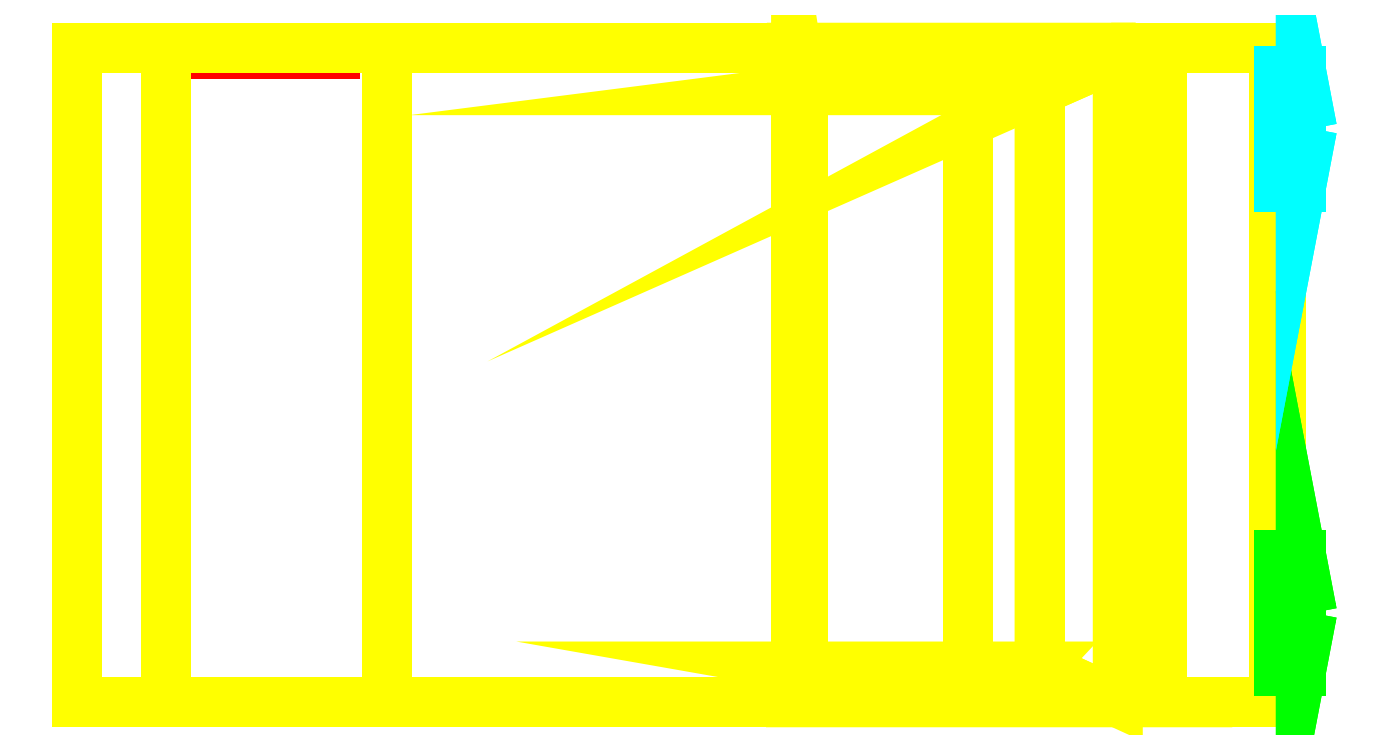
<metadata>
{"format":"dxf","ext":"dxf","renderer":"ezdxf+matplotlib","layout":"modelspace","background":"white","min_lineweight":24,"dpi":150}
</metadata>
<code>
0
SECTION
2
ENTITIES
0
3DFACE
8
Rouesnette
10
-13.65
20
29
30
-6.746
11
-17.26
21
29
31
-7.347
12
-19.98
22
29
32
-4.9
13
-19.98
23
29
33
-4.9
0
3DFACE
8
Rouesnette
10
-13.65
20
29
30
-6.746
11
-19.98
21
29
31
-4.9
12
-19.76
22
29
32
-1.248
13
-19.76
23
29
33
-1.248
0
3DFACE
8
Rouesnette
10
-13.65
20
29
30
-6.746
11
-19.76
21
29
31
-1.248
12
-16.77
22
29
32
0.8583
13
-16.77
23
29
33
0.8583
0
3DFACE
8
Rouesnette
10
-13.65
20
29
30
-6.746
11
-16.77
21
29
31
0.8583
12
-13.26
22
29
32
-0.1663
13
-13.26
23
29
33
-0.1663
0
3DFACE
8
Rouesnette
10
-13.65
20
29
30
-6.746
11
-13.26
21
29
31
-0.1663
12
-11.87
22
29
32
-3.551
13
-11.87
23
29
33
-3.551
0
3DFACE
8
Rouesnette
10
22.45
20
29
30
-6.746
11
18.84
21
29
31
-7.347
12
16.12
22
29
32
-4.9
13
16.12
23
29
33
-4.9
0
3DFACE
8
Rouesnette
10
22.45
20
29
30
-6.746
11
16.12
21
29
31
-4.9
12
16.34
22
29
32
-1.248
13
16.34
23
29
33
-1.248
0
3DFACE
8
Rouesnette
10
22.45
20
29
30
-6.746
11
16.34
21
29
31
-1.248
12
19.33
22
29
32
0.8583
13
19.33
23
29
33
0.8583
0
3DFACE
8
Rouesnette
10
22.45
20
29
30
-6.746
11
19.33
21
29
31
0.8583
12
22.84
22
29
32
-0.1663
13
22.84
23
29
33
-0.1663
0
3DFACE
8
Rouesnette
10
22.45
20
29
30
-6.746
11
22.84
21
29
31
-0.1663
12
24.23
22
29
32
-3.551
13
24.23
23
29
33
-3.551
0
3DFACE
8
Rouesnette
10
22.45
20
-0
30
-6.746
11
18.84
21
-0
31
-7.347
12
16.12
22
-0
32
-4.9
13
16.12
23
-0
33
-4.9
0
3DFACE
8
Rouesnette
10
22.45
20
-0
30
-6.746
11
16.12
21
-0
31
-4.9
12
16.34
22
-0
32
-1.248
13
16.34
23
-0
33
-1.248
0
3DFACE
8
Rouesnette
10
22.45
20
-0
30
-6.746
11
16.34
21
-0
31
-1.248
12
19.33
22
-0
32
0.8583
13
19.33
23
-0
33
0.8583
0
3DFACE
8
Rouesnette
10
22.45
20
-0
30
-6.746
11
19.33
21
-0
31
0.8583
12
22.84
22
-0
32
-0.1663
13
22.84
23
-0
33
-0.1663
0
3DFACE
8
Rouesnette
10
22.45
20
-0
30
-6.746
11
22.84
21
-0
31
-0.1663
12
24.23
22
-0
32
-3.551
13
24.23
23
-0
33
-3.551
0
3DFACE
8
Rouesnette
10
-13.65
20
-0
30
-6.746
11
-17.26
21
-0
31
-7.347
12
-19.98
22
-0
32
-4.9
13
-19.98
23
-0
33
-4.9
0
3DFACE
8
Rouesnette
10
-13.65
20
-0
30
-6.746
11
-19.98
21
-0
31
-4.9
12
-19.76
22
-0
32
-1.248
13
-19.76
23
-0
33
-1.248
0
3DFACE
8
Rouesnette
10
-13.65
20
-0
30
-6.746
11
-19.76
21
-0
31
-1.248
12
-16.77
22
-0
32
0.8583
13
-16.77
23
-0
33
0.8583
0
3DFACE
8
Rouesnette
10
-13.65
20
-0
30
-6.746
11
-16.77
21
-0
31
0.8583
12
-13.26
22
-0
32
-0.1663
13
-13.26
23
-0
33
-0.1663
0
3DFACE
8
Rouesnette
10
-13.65
20
-0
30
-6.746
11
-13.26
21
-0
31
-0.1663
12
-11.87
22
-0
32
-3.551
13
-11.87
23
-0
33
-3.551
0
3DFACE
8
Camionnette
10
24.04
20
29.3
30
-0.0222
11
24.04
21
-0
31
-0.0222
12
29.04
22
-0
32
1.883
13
29.04
23
29.3
33
1.883
0
3DFACE
8
Camionnette
10
29.24
20
29.3
30
2.056
11
29.24
21
-0
31
2.056
12
29.34
22
-0
32
13.66
13
29.34
23
29.3
33
13.66
0
3DFACE
8
Camionnette
10
29.34
20
29.3
30
13.66
11
29.34
21
-0
31
13.66
12
22.04
22
-0
32
16.78
13
22.04
23
29.3
33
16.78
0
3DFACE
8
Camionnette
10
22.04
20
29.3
30
16.78
11
22.04
21
-0
31
16.78
12
18.54
22
1.6
32
27.17
13
18.54
23
27.4
33
27.17
0
3DFACE
8
Camionnette
10
18.54
20
27.4
30
27.17
11
18.54
21
1.6
31
27.17
12
7.94
22
1.6
32
27.86
13
7.94
23
27.4
33
27.86
0
3DFACE
8
Camionnette
10
7.64
20
-0
30
10.37
11
7.64
21
29.3
31
10.37
12
7.94
22
27.4
32
27.86
13
7.94
23
1.6
33
27.86
0
3DFACE
8
Camionnette
10
7.64
20
-0
30
10.37
11
-24.56
21
-0
31
10.37
12
-24.56
22
29.3
32
10.37
13
7.64
23
29.3
33
10.37
0
3DFACE
8
Camionnette
10
-24.56
20
-0
30
10.37
11
-24.56
21
-0
31
-2.793
12
-24.56
22
29.3
32
-2.793
13
-24.56
23
29.3
33
10.37
0
3DFACE
8
Camionnette
10
-24.56
20
29.3
30
-2.793
11
-24.56
21
-0
31
-2.793
12
-20.56
22
-0
32
-2.793
13
-20.56
23
29.3
33
-2.793
0
3DFACE
8
Camionnette
10
15.34
20
29.3
30
-2.966
11
-10.66
21
29.3
31
-2.966
12
-10.66
22
-0
32
-2.966
13
15.34
23
-0
33
-2.966
0
3DFACE
8
Camionnette
10
29.24
20
-0
30
2.056
11
24.04
21
-0
31
-0.0222
12
22.84
22
-0
32
4.307
13
22.84
23
-0
33
4.307
0
3DFACE
8
Camionnette
10
17.04
20
-0
30
4.307
11
15.34
21
-0
31
-2.966
12
7.64
22
-0
32
10.37
13
7.64
23
-0
33
10.37
0
3DFACE
8
Camionnette
10
17.04
20
-0
30
4.307
11
7.64
21
-0
31
10.37
12
7.94
22
1.6
32
27.86
13
7.94
23
1.6
33
27.86
0
3DFACE
8
Camionnette
10
17.04
20
-0
30
4.307
11
7.94
21
1.6
31
27.86
12
18.54
22
1.6
32
27.17
13
18.54
23
1.6
33
27.17
0
3DFACE
8
Camionnette
10
17.04
20
-0
30
4.307
11
18.54
21
1.6
31
27.17
12
22.04
22
-0
32
16.78
13
22.04
23
-0
33
16.78
0
3DFACE
8
Camionnette
10
17.04
20
-0
30
4.307
11
22.04
21
-0
31
16.78
12
29.34
22
-0
32
13.66
13
29.34
23
-0
33
13.66
0
3DFACE
8
Camionnette
10
29.34
20
-0
30
13.66
11
29.24
21
-0
31
2.056
12
22.84
22
-0
32
4.307
13
22.84
23
-0
33
4.307
0
3DFACE
8
Camionnette
10
22.84
20
-0
30
4.307
11
17.04
21
-0
31
4.307
12
29.34
22
-0
32
13.66
13
29.34
23
-0
33
13.66
0
3DFACE
8
Camionnette
10
15.34
20
-0
30
-2.966
11
-10.66
21
-0
31
-2.966
12
-13.16
22
-0
32
4.307
13
-13.16
23
-0
33
4.307
0
3DFACE
8
Camionnette
10
-19.26
20
-0
30
4.307
11
-20.56
21
-0
31
-2.793
12
-24.56
22
-0
32
-2.793
13
-24.56
23
-0
33
-2.793
0
3DFACE
8
Camionnette
10
-19.26
20
-0
30
4.307
11
-24.56
21
-0
31
-2.793
12
-24.56
22
-0
32
10.37
13
-24.56
23
-0
33
10.37
0
3DFACE
8
Camionnette
10
-19.26
20
-0
30
4.307
11
-24.56
21
-0
31
10.37
12
7.64
22
-0
32
10.37
13
7.64
23
-0
33
10.37
0
3DFACE
8
Camionnette
10
7.64
20
-0
30
10.37
11
15.34
21
-0
31
-2.966
12
-13.16
22
-0
32
4.307
13
-13.16
23
-0
33
4.307
0
3DFACE
8
Camionnette
10
-13.16
20
-0
30
4.307
11
-19.26
21
-0
31
4.307
12
7.64
22
-0
32
10.37
13
7.64
23
-0
33
10.37
0
3DFACE
8
Camionnette
10
7.64
20
29.3
30
10.37
11
15.34
21
29.3
31
-2.966
12
17.04
22
29.3
32
4.307
13
17.04
23
29.3
33
4.307
0
3DFACE
8
Camionnette
10
7.64
20
29.3
30
10.37
11
17.04
21
29.3
31
4.307
12
22.84
22
29.3
32
4.307
13
22.84
23
29.3
33
4.307
0
3DFACE
8
Camionnette
10
22.84
20
29.3
30
4.307
11
24.04
21
29.3
31
-0.0222
12
29.24
22
29.3
32
2.056
13
29.24
23
29.3
33
2.056
0
3DFACE
8
Camionnette
10
22.84
20
29.3
30
4.307
11
29.24
21
29.3
31
2.056
12
29.34
22
29.3
32
13.66
13
29.34
23
29.3
33
13.66
0
3DFACE
8
Camionnette
10
22.84
20
29.3
30
4.307
11
29.34
21
29.3
31
13.66
12
22.04
22
29.3
32
16.78
13
22.04
23
29.3
33
16.78
0
3DFACE
8
Camionnette
10
22.84
20
29.3
30
4.307
11
22.04
21
29.3
31
16.78
12
18.54
22
27.4
32
27.17
13
18.54
23
27.4
33
27.17
0
3DFACE
8
Camionnette
10
22.84
20
29.3
30
4.307
11
18.54
21
27.4
31
27.17
12
7.94
22
27.4
32
27.86
13
7.94
23
27.4
33
27.86
0
3DFACE
8
Camionnette
10
22.84
20
29.3
30
4.307
11
7.94
21
27.4
31
27.86
12
7.64
22
29.3
32
10.37
13
7.64
23
29.3
33
10.37
0
3DFACE
8
Camionnette
10
-24.56
20
29.3
30
-2.793
11
-20.56
21
29.3
31
-2.793
12
-19.26
22
29.3
32
4.307
13
-19.26
23
29.3
33
4.307
0
3DFACE
8
Camionnette
10
-13.16
20
29.3
30
4.307
11
-10.66
21
29.3
31
-2.966
12
15.34
22
29.3
32
-2.966
13
15.34
23
29.3
33
-2.966
0
3DFACE
8
Camionnette
10
-13.16
20
29.3
30
4.307
11
15.34
21
29.3
31
-2.966
12
7.64
22
29.3
32
10.37
13
7.64
23
29.3
33
10.37
0
3DFACE
8
Camionnette
10
-13.16
20
29.3
30
4.307
11
7.64
21
29.3
31
10.37
12
-24.56
22
29.3
32
10.37
13
-24.56
23
29.3
33
10.37
0
3DFACE
8
Camionnette
10
-24.56
20
29.3
30
10.37
11
-24.56
21
29.3
31
-2.793
12
-19.26
22
29.3
32
4.307
13
-19.26
23
29.3
33
4.307
0
3DFACE
8
Camionnette
10
-19.26
20
29.3
30
4.307
11
-13.16
21
29.3
31
4.307
12
-24.56
22
29.3
32
10.37
13
-24.56
23
29.3
33
10.37
0
3DFACE
8
Pharenette1
10
30.73
20
4
30
6.056
11
30.73
21
4
31
6.056
12
30.24
22
6.598
32
6.056
13
30.24
23
5.299
33
3.806
0
3DFACE
8
Pharenette1
10
30.24
20
5.299
30
3.806
11
30.24
21
6.598
31
6.056
12
29.24
22
6.598
32
6.056
13
29.24
23
5.299
33
3.806
0
3DFACE
8
Pharenette1
10
30.73
20
4
30
6.056
11
30.73
21
4
31
6.056
12
30.24
22
5.299
32
3.806
13
30.24
23
2.701
33
3.806
0
3DFACE
8
Pharenette1
10
30.24
20
2.701
30
3.806
11
30.24
21
5.299
31
3.806
12
29.24
22
5.299
32
3.806
13
29.24
23
2.701
33
3.806
0
3DFACE
8
Pharenette1
10
30.73
20
4
30
6.056
11
30.73
21
4
31
6.056
12
30.24
22
2.701
32
3.806
13
30.24
23
1.402
33
6.056
0
3DFACE
8
Pharenette1
10
30.24
20
1.402
30
6.056
11
30.24
21
2.701
31
3.806
12
29.24
22
2.701
32
3.806
13
29.24
23
1.402
33
6.056
0
3DFACE
8
Pharenette1
10
30.73
20
4
30
6.056
11
30.73
21
4
31
6.056
12
30.24
22
1.402
32
6.056
13
30.24
23
2.701
33
8.306
0
3DFACE
8
Pharenette1
10
30.24
20
2.701
30
8.306
11
30.24
21
1.402
31
6.056
12
29.24
22
1.402
32
6.056
13
29.24
23
2.701
33
8.306
0
3DFACE
8
Pharenette1
10
30.73
20
4
30
6.056
11
30.73
21
4
31
6.056
12
30.24
22
2.701
32
8.306
13
30.24
23
5.299
33
8.306
0
3DFACE
8
Pharenette1
10
30.24
20
5.299
30
8.306
11
30.24
21
2.701
31
8.306
12
29.24
22
2.701
32
8.306
13
29.24
23
5.299
33
8.306
0
3DFACE
8
Pharenette1
10
30.73
20
4
30
6.056
11
30.73
21
4
31
6.056
12
30.24
22
5.299
32
8.306
13
30.24
23
6.598
33
6.056
0
3DFACE
8
Pharenette1
10
30.24
20
6.598
30
6.056
11
30.24
21
5.299
31
8.306
12
29.24
22
5.299
32
8.306
13
29.24
23
6.598
33
6.056
0
3DFACE
8
Pharenette2
10
30.73
20
25.68
30
6.056
11
30.73
21
25.68
31
6.056
12
30.24
22
28.28
32
6.056
13
30.24
23
26.98
33
3.806
0
3DFACE
8
Pharenette2
10
30.24
20
26.98
30
3.806
11
30.24
21
28.28
31
6.056
12
29.24
22
28.28
32
6.056
13
29.24
23
26.98
33
3.806
0
3DFACE
8
Pharenette2
10
30.73
20
25.68
30
6.056
11
30.73
21
25.68
31
6.056
12
30.24
22
26.98
32
3.806
13
30.24
23
24.38
33
3.806
0
3DFACE
8
Pharenette2
10
30.24
20
24.38
30
3.806
11
30.24
21
26.98
31
3.806
12
29.24
22
26.98
32
3.806
13
29.24
23
24.38
33
3.806
0
3DFACE
8
Pharenette2
10
30.73
20
25.68
30
6.056
11
30.73
21
25.68
31
6.056
12
30.24
22
24.38
32
3.806
13
30.24
23
23.08
33
6.056
0
3DFACE
8
Pharenette2
10
30.24
20
23.08
30
6.056
11
30.24
21
24.38
31
3.806
12
29.24
22
24.38
32
3.806
13
29.24
23
23.08
33
6.056
0
3DFACE
8
Pharenette2
10
30.73
20
25.68
30
6.056
11
30.73
21
25.68
31
6.056
12
30.24
22
23.08
32
6.056
13
30.24
23
24.38
33
8.306
0
3DFACE
8
Pharenette2
10
30.24
20
24.38
30
8.306
11
30.24
21
23.08
31
6.056
12
29.24
22
23.08
32
6.056
13
29.24
23
24.38
33
8.306
0
3DFACE
8
Pharenette2
10
30.73
20
25.68
30
6.056
11
30.73
21
25.68
31
6.056
12
30.24
22
24.38
32
8.306
13
30.24
23
26.98
33
8.306
0
3DFACE
8
Pharenette2
10
30.24
20
26.98
30
8.306
11
30.24
21
24.38
31
8.306
12
29.24
22
24.38
32
8.306
13
29.24
23
26.98
33
8.306
0
3DFACE
8
Pharenette2
10
30.73
20
25.68
30
6.056
11
30.73
21
25.68
31
6.056
12
30.24
22
26.98
32
8.306
13
30.24
23
28.28
33
6.056
0
3DFACE
8
Pharenette2
10
30.24
20
28.28
30
6.056
11
30.24
21
26.98
31
8.306
12
29.24
22
26.98
32
8.306
13
29.24
23
28.28
33
6.056
0
ENDSEC
0
EOF

</code>
